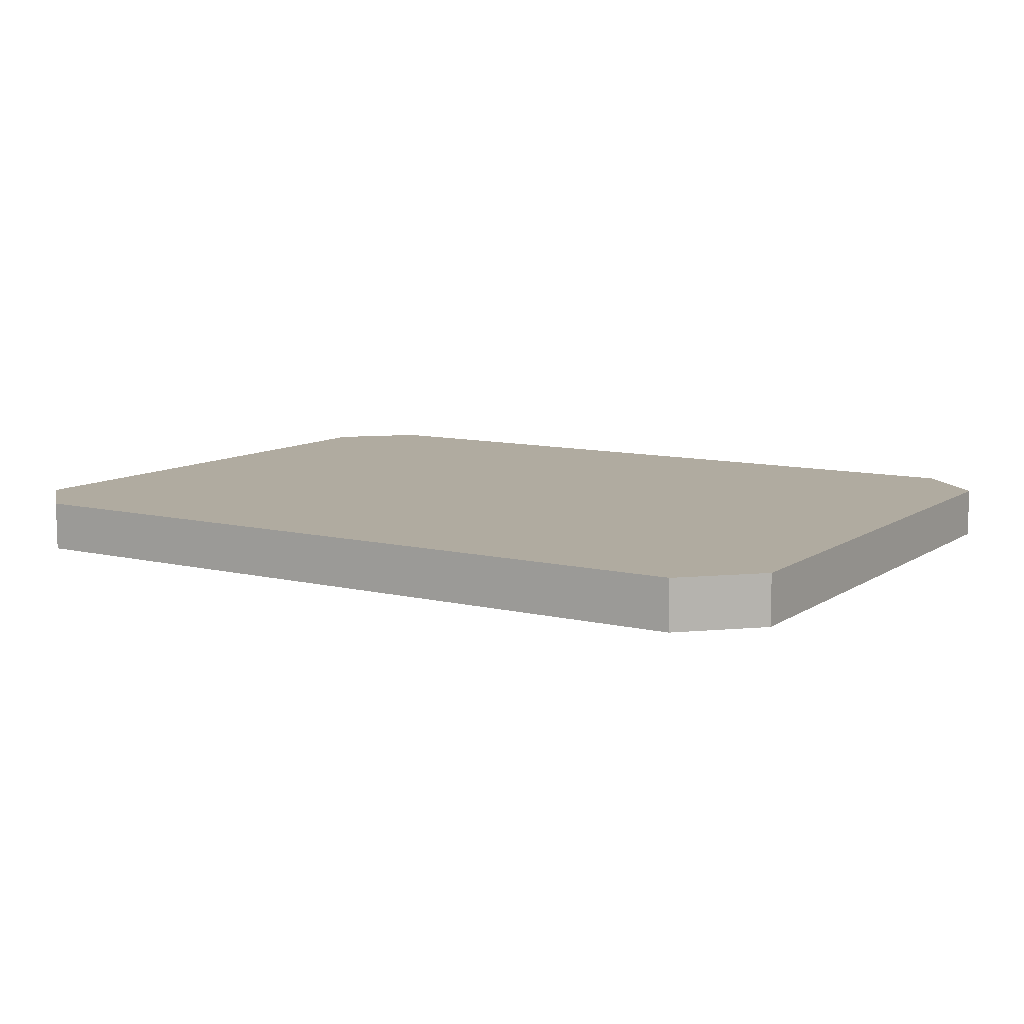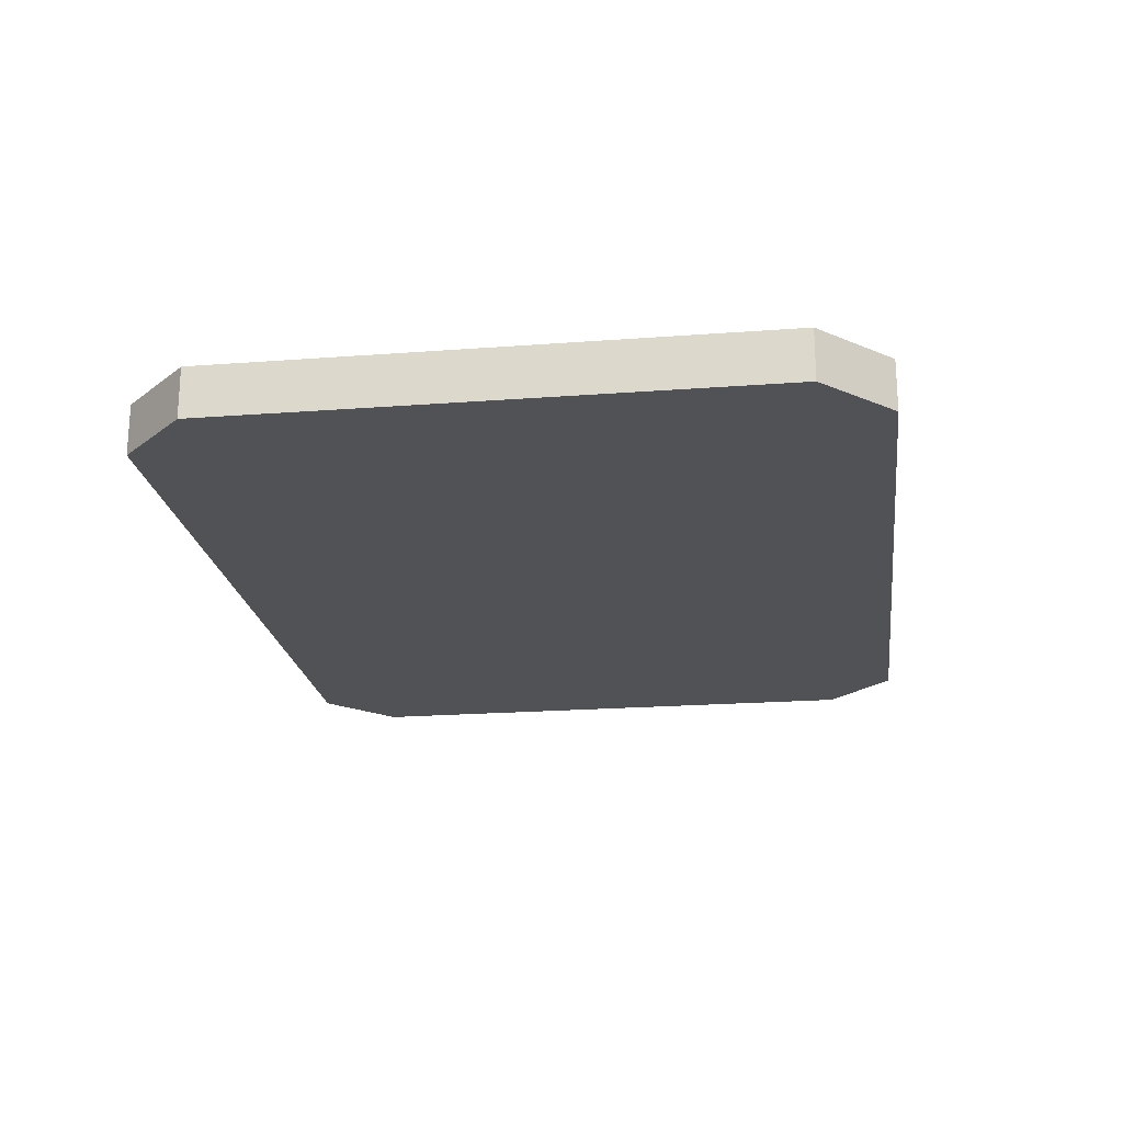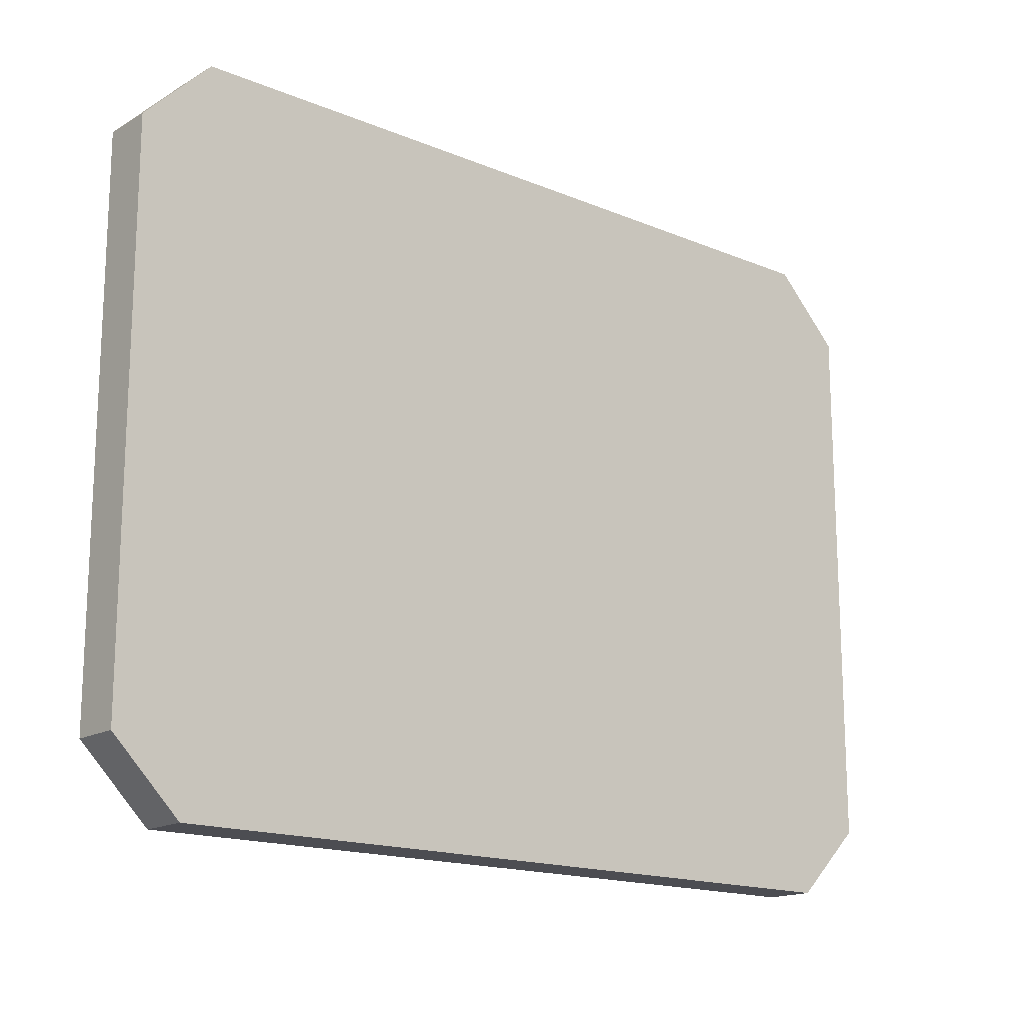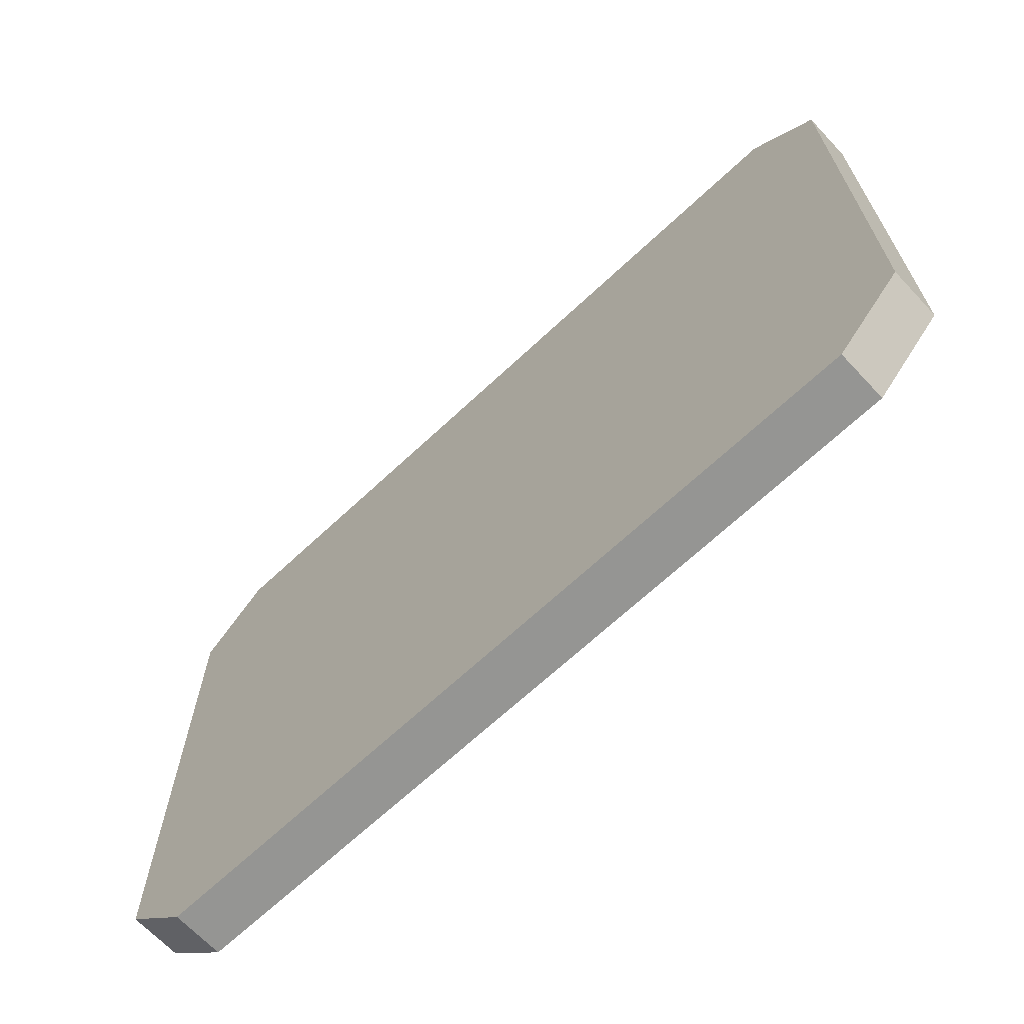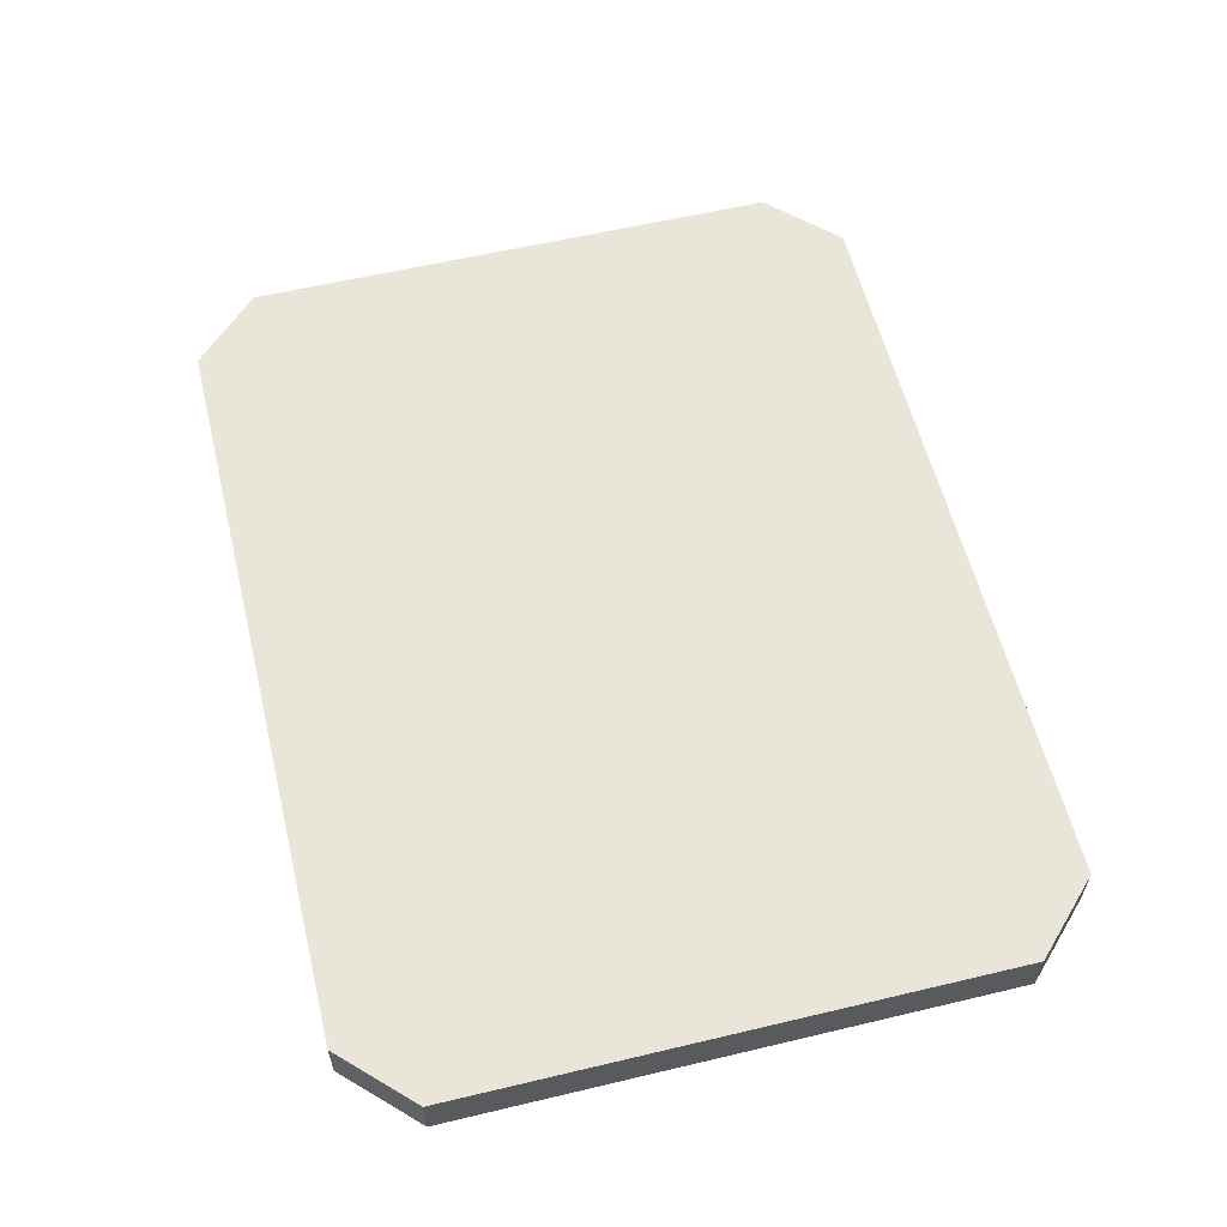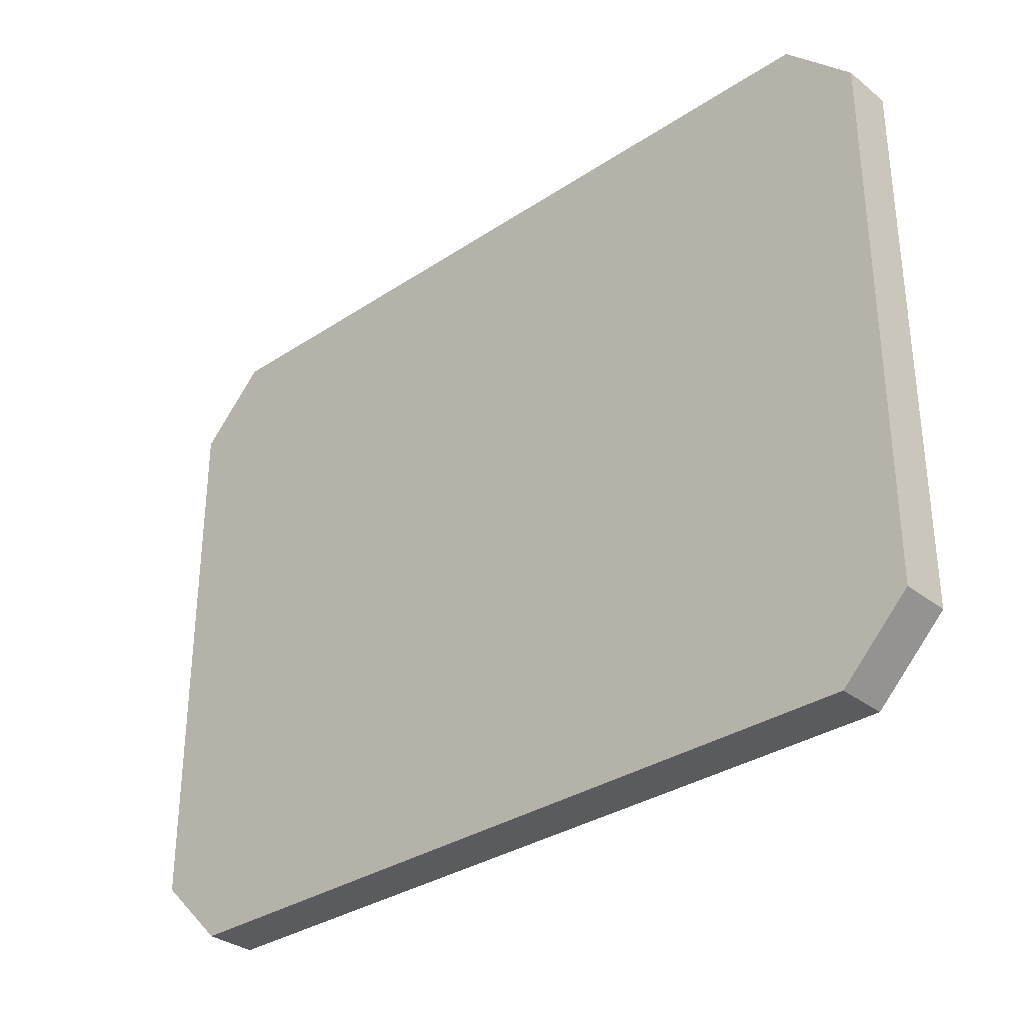
<metadata>
{"format":"obj","ext":"obj","renderer":"f3d","projection":"perspective","resolution":1024,"background":"white","views":[{"elev":9.8,"azim":-148.1,"up":"+Y"},{"elev":-21.1,"azim":97.7,"up":"+Y"},{"elev":-16.3,"azim":139.5,"up":"+Z"},{"elev":-67.3,"azim":43.2,"up":"+Z"},{"elev":58.4,"azim":76.2,"up":"+Y"},{"elev":-32.5,"azim":-137.3,"up":"+Z"}]}
</metadata>
<code>
g default
v -15.64 -0.8771 9.575
v -13.24 -0.8771 11.97
v -15.64 0.8771 9.575
v -13.24 0.8771 11.97
v 15.64 -0.8771 9.575
v 13.24 -0.8771 11.97
v 15.64 0.8771 9.575
v 13.24 0.8771 11.97
v -15.64 0.8771 -9.575
v -13.24 0.8771 -11.97
v -15.64 -0.8771 -9.575
v -13.24 -0.8771 -11.97
v 13.24 0.8771 -11.97
v 15.64 0.8771 -9.575
v 15.64 -0.8771 -9.575
v 13.24 -0.8771 -11.97
g pCube19
f 4 2 6 8
f 12 10 13 16
f 7 5 15 14
f 9 11 1 3
f 9 14 13 10
f 1 5 6 2
f 1 2 4 3
f 6 5 7 8
f 9 10 12 11
f 13 14 15 16
f 3 4 8 7
f 3 7 14 9
f 11 15 5 1
f 11 12 16 15

</code>
